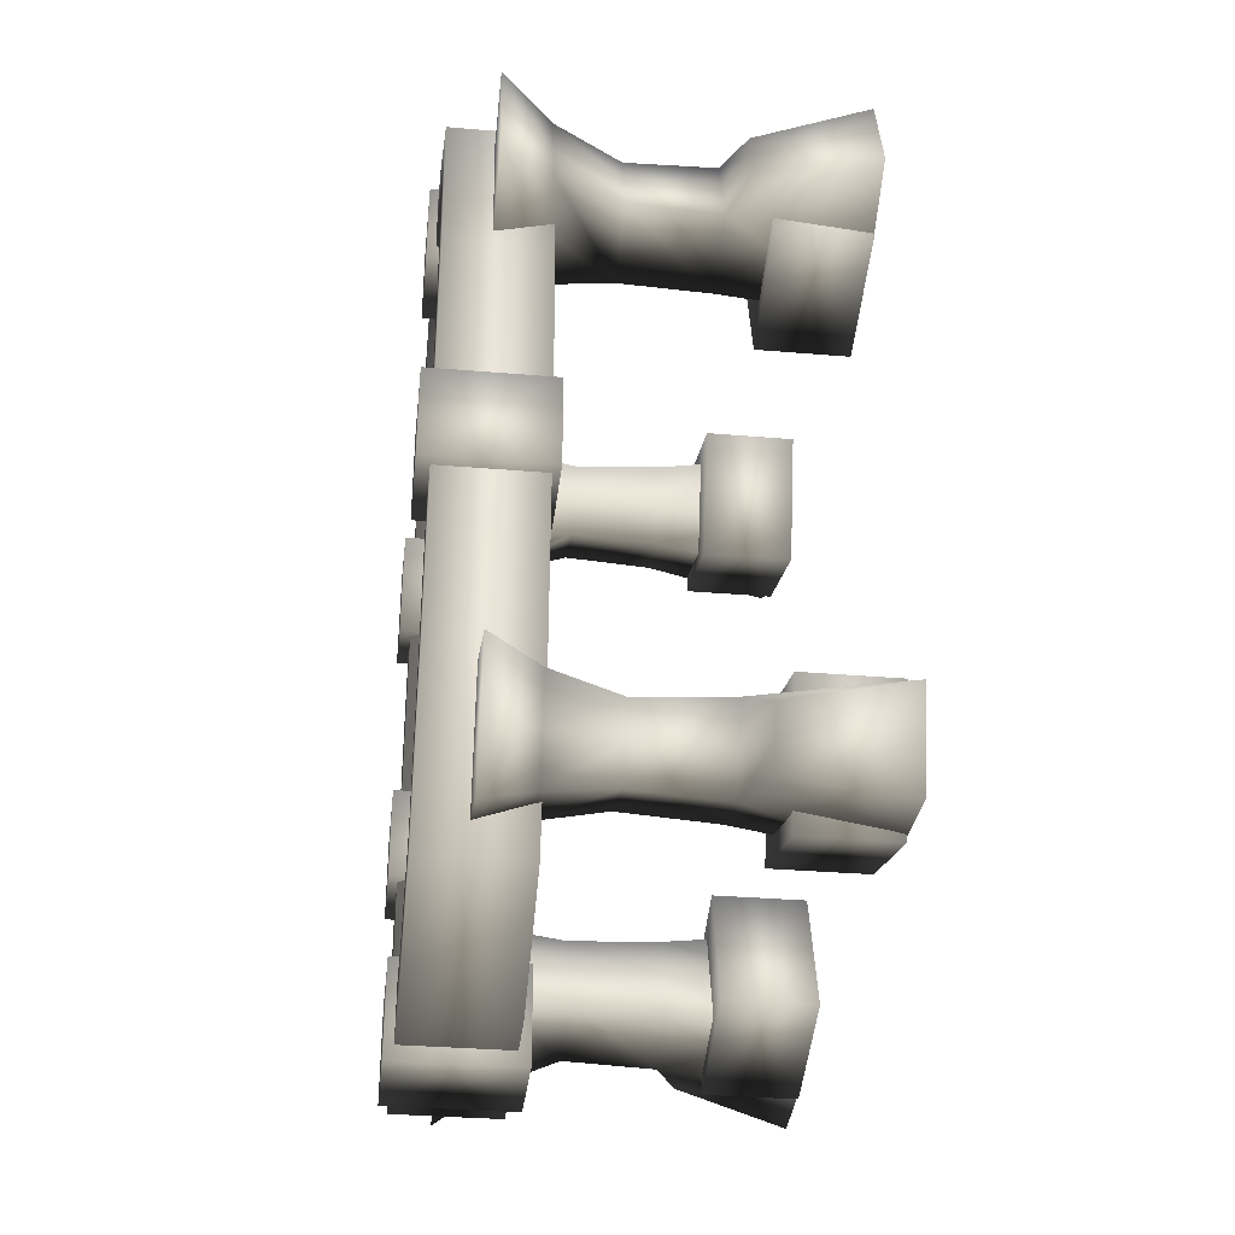
<metadata>
{"format":"obj","ext":"obj","renderer":"f3d","projection":"perspective","resolution":1024,"background":"white","views":[{"elev":-34.0,"azim":-96.5,"up":"+Z"}]}
</metadata>
<code>
v -0.4562 0.2419 -0.5533
v -0.4562 -0.01058 -0.5533
v -0.3483 -0.01058 -0.9048
v 0.6534 0.9341 -0.8035
v 0.7087 0.9341 -0.6292
v 0.9662 0.9341 -0.711
v 0.9109 0.9341 -0.8852
v 0.5981 0.9341 -0.9777
v 0.8556 0.9341 -1.059
v 0.4518 0.2419 0.5436
v 0.3439 0.2419 0.8951
v 0.6885 0.2419 1.001
v 0.7964 0.2419 0.6493
v 0.3439 -0.01058 0.8951
v 0.4518 -0.01058 0.5436
v 0.7964 -0.01058 0.6493
v 0.6885 -0.01058 1.001
v 0.3439 0.2419 0.8951
v 0.3439 -0.01058 0.8951
v 0.6885 -0.01058 1.001
v 0.6885 0.2419 1.001
v 0.6885 -0.01058 1.001
v 0.7964 -0.01058 0.6493
v 0.7964 0.2419 0.6493
v 0.4518 -0.01058 0.5436
v 0.4518 0.2419 0.5436
v 0.7964 -0.01058 0.6493
v 0.3439 0.2419 0.8951
v 0.4518 0.2419 0.5436
v 0.5458 1.091 0.2783
v 0.4745 1.091 0.5468
v 0.7622 1.091 0.6233
v 0.8335 1.091 0.3548
v 0.4745 0.7651 0.5468
v 0.5458 0.7651 0.2783
v 0.8335 0.7651 0.3548
v 0.7622 0.7651 0.6233
v 0.4745 1.091 0.5468
v 0.4745 0.7651 0.5468
v 0.7622 0.7651 0.6233
v 0.7622 1.091 0.6233
v 0.7622 0.7651 0.6233
v 0.8335 0.7651 0.3548
v 0.8335 1.091 0.3548
v 0.5458 0.7651 0.2783
v 0.5458 1.091 0.2783
v 0.8335 0.7651 0.3548
v 0.4745 1.091 0.5468
v 0.5458 1.091 0.2783
v 0.1222 0.7513 -1.067
v 0.1222 0.7513 -1.325
v 0.1222 1.086 -1.325
v 0.1222 1.086 -1.067
v -0.1306 1.086 -1.067
v -0.1306 0.7513 -1.067
v 0.1222 0.7513 -1.067
v -0.1306 1.086 -1.067
v -0.1306 1.086 -1.325
v -0.1306 0.7513 -1.325
v 0.5427 1.086 -0.4961
v 0.5427 1.086 -0.2382
v 0.7954 1.086 -0.2382
v 0.7954 1.086 -0.4961
v 0.5427 0.7513 -0.2382
v 0.5427 0.7513 -0.4961
v 0.7954 0.7513 -0.4961
v 0.7954 0.7513 -0.2382
v 0.5427 1.086 -0.2382
v 0.5427 0.7513 -0.2382
v 0.7954 0.7513 -0.2382
v 0.7954 1.086 -0.2382
v 0.7954 0.7513 -0.2382
v 0.7954 0.7513 -0.4961
v 0.7954 1.086 -0.4961
v 0.5427 0.7513 -0.4961
v 0.5427 1.086 -0.4961
v 0.7954 0.7513 -0.4961
v 0.5427 1.086 -0.2382
v 0.5427 1.086 -0.4961
v -0.8054 1.095 -0.1354
v -0.8027 1.095 0.1225
v -0.5499 1.095 0.1198
v -0.5527 1.095 -0.1381
v -0.8027 0.7605 0.1225
v -0.8054 0.7605 -0.1354
v -0.5527 0.7605 -0.1381
v -0.5499 0.7605 0.1198
v -0.8027 1.095 0.1225
v -0.8027 0.7605 0.1225
v -0.5499 0.7605 0.1198
v -0.5499 1.095 0.1198
v -0.5499 0.7605 0.1198
v -0.5527 0.7605 -0.1381
v -0.5527 1.095 -0.1381
v -0.8054 0.7605 -0.1354
v -0.8054 1.095 -0.1354
v -0.5527 0.7605 -0.1381
v -0.8027 1.095 0.1225
v -0.8054 1.095 -0.1354
v -0.1306 1.086 1.06
v -0.1306 1.086 1.318
v 0.1222 1.086 1.318
v 0.1222 1.086 1.06
v -0.1306 0.7513 1.318
v -0.1306 0.7513 1.06
v 0.1222 0.7513 1.06
v 0.1222 0.7513 1.318
v -0.4562 0.2419 0.5436
v -0.8008 0.2419 0.6493
v -0.6929 0.2419 1.001
v -0.3483 0.2419 0.8951
v -0.3483 -0.01058 0.8951
v -0.6929 -0.01058 1.001
v -0.8008 -0.01058 0.6493
v -0.4562 -0.01058 0.5436
v -0.3483 0.2419 0.8951
v -0.6929 0.2419 1.001
v -0.6929 -0.01058 1.001
v -0.3483 -0.01058 0.8951
v -0.6929 -0.01058 1.001
v -0.8008 0.2419 0.6493
v -0.8008 -0.01058 0.6493
v -0.4562 -0.01058 0.5436
v -0.8008 -0.01058 0.6493
v -0.4562 0.2419 0.5436
v -0.4562 0.2419 0.5436
v -0.3483 0.2419 0.8951
v -0.6578 0.9341 0.7937
v -0.7131 0.9341 0.6195
v -0.9706 0.9341 0.7013
v -0.9153 0.9341 0.8755
v -0.6025 0.9341 0.9679
v -0.86 0.9341 1.05
v -0.4562 0.2419 -0.5533
v -0.3483 0.2419 -0.9048
v -0.6929 0.2419 -1.011
v -0.8008 0.2419 -0.659
v -0.3483 -0.01058 -0.9048
v -0.4562 -0.01058 -0.5533
v -0.8008 -0.01058 -0.659
v -0.6929 -0.01058 -1.011
v 0.4518 0.2419 -0.5533
v 0.7964 0.2419 -0.659
v 0.6885 0.2419 -1.011
v 0.3439 0.2419 -0.9048
v 0.3439 -0.01058 -0.9048
v 0.6885 -0.01058 -1.011
v 0.7964 -0.01058 -0.659
v 0.4518 -0.01058 -0.5533
v 0.3439 0.2419 -0.9048
v 0.6885 0.2419 -1.011
v 0.6885 -0.01058 -1.011
v 0.3439 -0.01058 -0.9048
v 0.6885 -0.01058 -1.011
v 0.7964 0.2419 -0.659
v 0.7964 -0.01058 -0.659
v 0.4518 -0.01058 -0.5533
v 0.7964 -0.01058 -0.659
v 0.4518 0.2419 -0.5533
v 0.4518 0.2419 -0.5533
v 0.3439 0.2419 -0.9048
v -0.1306 0.7513 -1.067
v -0.1306 0.7513 -1.325
v 0.1222 0.7513 -1.325
v 0.1222 0.7513 -1.067
v -0.1306 0.7513 -1.325
v -0.1306 1.086 -1.325
v 0.1222 1.086 -1.325
v -0.1306 1.086 -1.325
v -0.1306 1.086 -1.067
v 0.1222 1.086 -1.067
v -0.1306 1.086 1.318
v -0.1306 0.7513 1.318
v 0.1222 0.7513 1.318
v 0.1222 1.086 1.318
v 0.1222 0.7513 1.318
v 0.1222 0.7513 1.06
v 0.1222 1.086 1.06
v -0.1306 0.7513 1.06
v -0.1306 1.086 1.06
v 0.1222 0.7513 1.06
v -0.1306 1.086 1.318
v -0.1306 1.086 1.06
v -0.2836 0.7808 -1.277
v -0.6336 0.7808 -1.077
v -0.6336 1.061 -1.077
v -0.2836 1.061 -1.277
v -0.002218 0.7808 -1.292
v -0.002218 1.061 -1.292
v 0.2791 0.7808 -1.277
v 0.2791 1.061 -1.277
v 0.6009 0.7808 -1.04
v 0.6009 1.061 -1.04
v -0.5491 0.6098 -0.6609
v -0.5592 0.795 -0.6288
v -0.6991 0.795 -0.6733
v -0.5538 0.3594 -0.6459
v -0.7709 0.6098 -0.7313
v -0.855 0.795 -0.7227
v -0.9706 0.9341 -0.711
v -0.7131 0.9341 -0.6292
v -0.7736 0.3594 -0.7156
v -0.5704 -0.011 -0.5938
v -0.8676 0.2984 -0.7815
v -0.9647 -0.011 -0.7649
v -0.7901 -0.011 -0.6635
v -0.5179 -0.011 -0.759
v -0.5179 0.3594 -0.759
v -0.5179 0.6098 -0.759
v -0.5179 0.795 -0.759
v 0.5981 0.9341 0.9679
v 0.8556 0.9341 1.05
v 0.9109 0.9341 0.8755
v 0.6534 0.9341 0.7937
v 0.9662 0.9341 0.7013
v 0.7087 0.9341 0.6195
v -0.6025 0.9341 -0.9777
v -0.86 0.9341 -1.059
v -0.9153 0.9341 -0.8852
v -0.6578 0.9341 -0.8035
v -0.9706 0.9341 -0.711
v -0.7131 0.9341 -0.6292
v -0.777 1.061 -0.004859
v -0.7478 1.061 -0.5798
v -0.7478 0.7808 -0.5798
v -0.6336 0.7808 -1.077
v -0.6336 1.061 -1.077
v -0.6336 0.7808 1.067
v -0.6336 1.061 1.067
v -0.7478 1.061 0.5701
v -0.7478 0.7808 0.5701
v -0.777 0.7808 -0.004859
v 0.6009 0.7808 1.03
v 0.6009 1.061 1.03
v 0.2791 1.061 1.268
v 0.2791 0.7808 1.268
v -0.002218 1.061 1.282
v -0.002218 0.7808 1.282
v -0.2836 1.061 1.268
v -0.2836 0.7808 1.268
v -0.6336 1.061 1.067
v -0.6336 0.7808 1.067
v 0.7726 0.7808 -0.004859
v 0.7433 0.7808 -0.5798
v 0.7433 1.061 -0.5798
v 0.6009 1.061 -1.04
v 0.6009 0.7808 -1.04
v 0.7726 1.061 -0.004859
v 0.7433 1.061 0.5701
v 0.7433 0.7808 0.5701
v 0.6009 1.061 1.03
v 0.6009 0.7808 1.03
v 0.8376 0.2984 -0.8619
v 0.8121 0.2984 -0.9423
v 0.6973 0.3594 -0.942
v 0.6808 -0.011 -0.9941
v 0.8819 -0.011 -1.012
v 0.461 -0.011 -0.9243
v 0.5135 -0.011 -0.759
v 0.5135 0.3594 -0.759
v 0.7332 -0.011 -0.8288
v 0.4776 0.3594 -0.8722
v 0.5135 0.6098 -0.759
v 0.4823 0.6098 -0.8572
v 0.5135 0.795 -0.759
v 0.9211 -0.011 -0.8884
v 0.2791 0.7808 -1.277
v 0.6009 0.7808 -1.04
v 0.7433 0.7808 -0.5798
v -0.002218 0.7808 -1.292
v 0.3706 0.7808 -0.5798
v 0.7726 0.7808 -0.004859
v -0.2836 0.7808 -1.277
v -0.002218 0.7808 -0.5798
v 0.3852 0.7808 -0.004859
v 0.3706 0.7808 0.5701
v 0.7433 0.7808 0.5701
v 0.2791 0.7808 1.268
v 0.6009 0.7808 1.03
v -0.375 0.7808 0.5701
v -0.2836 0.7808 1.268
v -0.6336 0.7808 1.067
v -0.7478 0.7808 0.5701
v -0.3896 0.7808 -0.004859
v -0.777 0.7808 -0.004859
v -0.7478 0.7808 -0.5798
v -0.002218 0.7808 0.5701
v -0.002218 0.7808 1.282
v -0.002218 0.7808 -0.004859
v -0.375 0.7808 -0.5798
v -0.6336 0.7808 -1.077
v -0.7723 0.795 -0.9831
v -0.7086 0.6098 -0.9276
v -0.7398 0.6098 -0.8295
v -0.7377 0.3594 -0.8288
v -0.7018 0.3594 -0.942
v -0.842 0.2984 -0.8619
v -0.8165 0.2984 -0.9423
v -0.9255 -0.011 -0.8884
v -0.8863 -0.011 -1.012
v -0.7377 -0.011 -0.8288
v -0.6852 -0.011 -0.9941
v -0.4655 -0.011 -0.9243
v -0.5179 -0.011 -0.759
v -0.5179 0.3594 -0.759
v -0.482 0.3594 -0.8722
v -0.5179 0.6098 -0.759
v -0.4868 0.6098 -0.8572
v -0.5179 0.795 -0.759
v -0.4766 0.795 -0.8892
v -0.6165 0.795 -0.9336
v -0.6025 0.9341 -0.9777
v -0.86 0.9341 -1.059
v -0.8137 0.795 -0.8529
v -0.9153 0.9341 -0.8852
v -0.375 1.015 0.5701
v -0.5483 1.015 0.5373
v -0.4706 1.015 0.9197
v -0.2369 1.015 1.07
v -0.002218 1.015 0.5701
v -0.002218 1.015 1.082
v 0.3706 1.015 0.5701
v 0.2324 1.015 1.07
v 0.5439 1.015 0.5373
v 0.4378 1.015 0.883
v -0.3896 1.015 -0.004859
v -0.5719 1.015 -0.004859
v -0.002218 1.015 -0.004859
v 0.3852 1.015 -0.004859
v 0.5675 1.015 -0.004859
v 0.5439 1.015 -0.5471
v 0.3706 1.015 -0.5798
v -0.002218 1.015 -0.5798
v -0.375 1.015 -0.5798
v -0.5483 1.015 -0.5471
v -0.4706 1.015 -0.9294
v -0.2369 1.015 -1.079
v -0.002218 1.015 -1.092
v 0.2324 1.015 -1.079
v 0.4378 1.015 -0.8927
v 0.9662 0.9341 -0.711
v 0.7087 0.9341 -0.6292
v 0.6947 0.795 -0.6733
v 0.8506 0.795 -0.7227
v 0.9109 0.9341 -0.8852
v 0.8092 0.795 -0.8529
v 0.8556 0.9341 -1.059
v 0.7679 0.795 -0.9831
v 0.5981 0.9341 -0.9777
v 0.6121 0.795 -0.9336
v 0.5446 0.6098 -0.6609
v 0.5548 0.795 -0.6288
v 0.7665 0.6098 -0.7313
v 0.7354 0.6098 -0.8295
v 0.7042 0.6098 -0.9276
v 0.4721 0.795 -0.8892
v 0.5135 0.795 -0.759
v 0.5135 0.6098 -0.759
v 0.5135 0.3594 -0.759
v 0.5494 0.3594 -0.6459
v 0.5135 -0.011 -0.759
v 0.5659 -0.011 -0.5938
v 0.7857 -0.011 -0.6635
v 0.9603 -0.011 -0.7649
v 0.7692 0.3594 -0.7156
v 0.7332 0.3594 -0.8288
v 0.8631 0.2984 -0.7815
v 0.7692 0.3594 0.7059
v 0.7857 -0.011 0.6538
v 0.5659 -0.011 0.5841
v 0.9603 -0.011 0.7552
v 0.9211 -0.011 0.8787
v 0.8376 0.2984 0.8522
v 0.8121 0.2984 0.9326
v 0.6973 0.3594 0.9322
v 0.5981 0.9341 0.9679
v 0.6121 0.795 0.9239
v 0.7679 0.795 0.9734
v 0.7042 0.6098 0.9179
v 0.7354 0.6098 0.8198
v 0.7332 0.3594 0.8191
v 0.8631 0.2984 0.7718
v 0.4721 0.795 0.8795
v 0.4823 0.6098 0.8475
v 0.5135 0.795 0.7493
v 0.4776 0.3594 0.8625
v 0.5135 0.6098 0.7493
v 0.8819 -0.011 1.002
v 0.6808 -0.011 0.9843
v 0.7332 -0.011 0.8191
v 0.461 -0.011 0.9146
v 0.5135 -0.011 0.7493
v 0.5135 0.3594 0.7493
v 0.6947 0.795 0.6635
v 0.7087 0.9341 0.6195
v 0.9662 0.9341 0.7013
v 0.8506 0.795 0.713
v 0.9109 0.9341 0.8755
v 0.5446 0.6098 0.6512
v 0.5548 0.795 0.6191
v 0.5135 0.6098 0.7493
v 0.5135 0.795 0.7493
v 0.5135 0.3594 0.7493
v 0.8092 0.795 0.8432
v 0.8556 0.9341 1.05
v 0.7665 0.6098 0.7216
v 0.5494 0.3594 0.6362
v 0.5135 -0.011 0.7493
v -0.4655 -0.011 0.9146
v -0.5179 -0.011 0.7493
v -0.5179 0.3594 0.7493
v -0.482 0.3594 0.8625
v -0.7018 0.3594 0.9322
v -0.7377 -0.011 0.8191
v -0.6852 -0.011 0.9843
v -0.8165 0.2984 0.9326
v -0.842 0.2984 0.8522
v -0.9255 -0.011 0.8787
v -0.9647 -0.011 0.7552
v -0.8676 0.2984 0.7718
v -0.8863 -0.011 1.002
v -0.7901 -0.011 0.6538
v -0.7736 0.3594 0.7059
v -0.7377 0.3594 0.8191
v -0.5704 -0.011 0.5841
v -0.5179 -0.011 0.7493
v -0.5538 0.3594 0.6362
v -0.5179 0.3594 0.7493
v -0.4868 0.6098 0.8475
v -0.7086 0.6098 0.9179
v -0.7398 0.6098 0.8198
v -0.7709 0.6098 0.7216
v -0.5491 0.6098 0.6512
v -0.5179 0.6098 0.7493
v -0.5592 0.795 0.6191
v -0.5179 0.795 0.7493
v -0.6991 0.795 0.6635
v -0.9706 0.9341 0.7013
v -0.7131 0.9341 0.6195
v -0.855 0.795 0.713
v -0.9153 0.9341 0.8755
v -0.8137 0.795 0.8432
v -0.86 0.9341 1.05
v -0.7723 0.795 0.9734
v -0.5179 0.6098 0.7493
v -0.6025 0.9341 0.9679
v -0.6165 0.795 0.9239
v -0.4766 0.795 0.8795
v -0.5179 0.795 0.7493
v -0.2369 1.015 -1.079
v -0.002218 1.015 -1.092
v -0.002218 1.061 -1.127
v 0.2405 1.061 -1.114
v 0.2324 1.015 -1.079
v 0.4661 1.061 -0.9182
v 0.4378 1.015 -0.8927
v 0.5785 1.061 -0.5527
v 0.5439 1.015 -0.5471
v 0.6031 1.061 -0.004859
v 0.5675 1.015 -0.004859
v 0.5439 1.015 0.5373
v 0.5785 1.061 0.543
v 0.4378 1.015 0.883
v 0.7726 1.061 -0.004859
v 0.7433 1.061 -0.5798
v 0.6009 1.061 -1.04
v 0.2791 1.061 -1.277
v 0.2324 1.015 1.07
v 0.2405 1.061 1.104
v 0.4661 1.061 0.9085
v -0.002218 1.015 1.082
v -0.002218 1.061 1.117
v -0.2369 1.015 1.07
v -0.245 1.061 1.104
v -0.4706 1.015 0.9197
v -0.4989 1.061 0.9452
v -0.5483 1.015 0.5373
v -0.583 1.061 0.543
v -0.5719 1.015 -0.004859
v 0.7433 1.061 0.5701
v 0.6009 1.061 1.03
v 0.2791 1.061 1.268
v -0.002218 1.061 1.282
v -0.2836 1.061 1.268
v -0.6336 1.061 1.067
v -0.7478 1.061 0.5701
v -0.6075 1.061 -0.004859
v -0.583 1.061 -0.5527
v -0.5483 1.015 -0.5471
v -0.4989 1.061 -0.9549
v -0.4706 1.015 -0.9294
v -0.245 1.061 -1.114
v -0.002218 1.061 -1.292
v -0.2836 1.061 -1.277
v -0.6336 1.061 -1.077
v -0.7478 1.061 -0.5798
v -0.777 1.061 -0.004859
v -0.3483 0.2419 -0.9048
v -0.6929 -0.01058 -1.011
v -0.6929 0.2419 -1.011
v -0.6929 -0.01058 -1.011
v -0.8008 -0.01058 -0.659
v -0.8008 0.2419 -0.659
v -0.4562 0.2419 -0.5533
v -0.8008 -0.01058 -0.659
v -0.3483 0.2419 -0.9048
g winterorc_table_02
o winterorc_table_020
f 1 2 3
f 4 5 6
f 6 7 4
f 8 4 7
f 7 9 8
f 10 11 12
f 12 13 10
f 14 15 16
f 16 17 14
f 18 19 20
f 20 21 18
f 22 23 24
f 24 21 22
f 25 26 24
f 24 27 25
f 19 28 29
f 29 25 19
f 30 31 32
f 32 33 30
f 34 35 36
f 36 37 34
f 38 39 40
f 40 41 38
f 42 43 44
f 44 41 42
f 45 46 44
f 44 47 45
f 39 48 49
f 49 45 39
f 50 51 52
f 52 53 50
f 54 55 56
f 56 53 54
f 55 57 58
f 58 59 55
f 60 61 62
f 62 63 60
f 64 65 66
f 66 67 64
f 68 69 70
f 70 71 68
f 72 73 74
f 74 71 72
f 75 76 74
f 74 77 75
f 69 78 79
f 79 75 69
f 80 81 82
f 82 83 80
f 84 85 86
f 86 87 84
f 88 89 90
f 90 91 88
f 92 93 94
f 94 91 92
f 95 96 94
f 94 97 95
f 89 98 99
f 99 95 89
f 100 101 102
f 102 103 100
f 104 105 106
f 106 107 104
f 108 109 110
f 110 111 108
f 112 113 114
f 114 115 112
f 116 117 118
f 118 119 116
f 120 117 121
f 121 122 120
f 123 124 121
f 121 125 123
f 119 123 126
f 126 127 119
f 128 129 130
f 130 131 128
f 132 128 131
f 131 133 132
f 134 135 136
f 136 137 134
f 138 139 140
f 140 141 138
f 142 143 144
f 144 145 142
f 146 147 148
f 148 149 146
f 150 151 152
f 152 153 150
f 154 151 155
f 155 156 154
f 157 158 155
f 155 159 157
f 153 157 160
f 160 161 153
f 162 163 164
f 164 165 162
f 166 167 168
f 168 164 166
f 169 170 171
f 171 168 169
f 172 173 174
f 174 175 172
f 176 177 178
f 178 175 176
f 179 180 178
f 178 181 179
f 173 182 183
f 183 179 173
f 184 185 186
f 186 187 184
f 188 184 187
f 187 189 188
f 190 188 189
f 189 191 190
f 192 190 191
f 191 193 192
f 194 195 196
f 197 194 198
f 194 199 198
f 194 196 199
f 200 199 196
f 196 201 200
f 198 202 197
f 203 197 202
f 202 204 205
f 205 206 202
f 202 206 203
f 207 203 206
f 197 203 207
f 207 208 197
f 194 197 208
f 208 209 194
f 195 194 209
f 209 210 195
f 211 212 213
f 213 214 211
f 214 213 215
f 215 216 214
f 217 218 219
f 219 220 217
f 220 219 221
f 221 222 220
f 223 224 225
f 226 225 224
f 224 227 226
f 228 229 230
f 230 231 228
f 231 230 223
f 223 232 231
f 225 232 223
f 233 234 235
f 235 236 233
f 236 235 237
f 237 238 236
f 238 237 239
f 239 240 238
f 240 239 241
f 241 242 240
f 243 244 245
f 246 245 244
f 244 247 246
f 245 248 243
f 243 248 249
f 249 250 243
f 250 249 251
f 251 252 250
f 253 254 255
f 256 255 254
f 254 257 256
f 258 259 260
f 261 259 258
f 262 260 263
f 260 262 258
f 264 263 265
f 263 264 262
f 255 262 264
f 258 262 255
f 255 256 258
f 258 256 261
f 261 256 257
f 257 266 261
f 266 257 254
f 254 253 266
f 267 268 269
f 270 267 271
f 269 271 267
f 271 269 272
f 273 270 274
f 271 274 270
f 274 271 275
f 272 275 271
f 276 275 272
f 272 277 276
f 278 276 277
f 277 279 278
f 280 281 282
f 282 283 280
f 284 280 283
f 283 285 284
f 284 285 286
f 287 288 281
f 281 280 287
f 289 287 280
f 280 284 289
f 289 284 290
f 286 290 284
f 290 286 291
f 276 278 288
f 288 287 276
f 275 276 287
f 287 289 275
f 275 289 274
f 290 274 289
f 274 290 273
f 291 273 290
f 292 293 294
f 295 294 293
f 293 296 295
f 297 295 296
f 296 298 297
f 299 297 298
f 298 300 299
f 301 299 300
f 300 302 301
f 301 302 303
f 303 302 296
f 298 296 302
f 302 300 298
f 303 304 301
f 305 304 303
f 303 306 305
f 307 305 306
f 306 308 307
f 309 307 308
f 308 310 309
f 296 306 303
f 308 306 296
f 296 293 308
f 293 310 308
f 293 311 310
f 206 301 207
f 299 301 206
f 206 205 299
f 293 292 311
f 312 311 292
f 292 313 312
f 314 315 313
f 313 292 314
f 294 314 292
f 297 299 205
f 205 204 297
f 295 297 204
f 204 202 295
f 294 295 202
f 202 198 294
f 314 294 198
f 198 199 314
f 315 314 199
f 199 200 315
f 316 317 318
f 318 319 316
f 320 316 319
f 319 321 320
f 322 320 321
f 321 323 322
f 324 322 323
f 323 325 324
f 326 327 317
f 317 316 326
f 328 326 316
f 316 320 328
f 329 328 320
f 320 322 329
f 330 329 322
f 322 324 330
f 330 331 332
f 332 329 330
f 329 332 333
f 333 328 329
f 328 333 334
f 334 326 328
f 326 334 335
f 335 327 326
f 336 335 334
f 334 337 336
f 337 334 333
f 333 338 337
f 338 333 332
f 332 339 338
f 339 332 331
f 331 340 339
f 341 342 343
f 343 344 341
f 345 341 344
f 344 346 345
f 347 345 346
f 346 348 347
f 349 347 348
f 348 350 349
f 351 343 352
f 351 344 343
f 351 353 344
f 346 344 353
f 353 354 346
f 348 346 354
f 354 355 348
f 355 350 348
f 355 356 350
f 352 357 358
f 358 351 352
f 351 358 359
f 359 360 351
f 360 359 361
f 361 362 360
f 363 362 361
f 361 261 363
f 363 261 266
f 266 364 363
f 364 266 253
f 353 351 360
f 360 365 353
f 354 353 365
f 365 366 354
f 355 354 366
f 365 360 362
f 366 365 367
f 362 363 365
f 365 363 364
f 364 367 365
f 253 367 364
f 367 253 366
f 255 366 253
f 366 255 355
f 264 355 255
f 355 264 356
f 265 356 264
f 368 369 370
f 371 369 368
f 369 371 372
f 373 372 371
f 372 373 374
f 375 374 373
f 376 377 378
f 379 378 377
f 378 379 380
f 381 380 379
f 380 381 368
f 382 368 381
f 368 382 371
f 371 382 373
f 379 377 383
f 384 383 385
f 379 383 384
f 375 379 384
f 379 375 381
f 373 381 375
f 381 373 382
f 384 386 375
f 386 384 387
f 385 387 384
f 388 389 390
f 390 389 391
f 391 392 390
f 393 392 391
f 387 393 386
f 391 386 393
f 375 386 391
f 391 389 375
f 374 375 389
f 389 388 374
f 374 388 372
f 390 372 388
f 372 390 369
f 394 395 396
f 397 396 398
f 396 397 394
f 399 394 397
f 399 400 394
f 400 399 401
f 401 402 400
f 403 401 399
f 404 398 405
f 398 404 397
f 406 397 404
f 399 397 406
f 407 399 406
f 399 407 403
f 408 403 407
f 369 390 408
f 408 370 369
f 407 370 408
f 370 407 368
f 406 368 407
f 368 406 380
f 404 380 406
f 380 404 378
f 405 378 404
f 378 405 376
f 409 410 411
f 411 412 409
f 409 412 413
f 414 410 409
f 409 415 414
f 413 415 409
f 415 413 416
f 417 416 413
f 416 417 418
f 419 418 417
f 417 420 419
f 418 421 416
f 416 421 415
f 414 415 421
f 421 418 414
f 422 414 418
f 418 419 422
f 423 422 419
f 419 420 423
f 424 423 420
f 420 417 424
f 413 424 417
f 422 425 426
f 426 414 422
f 425 422 423
f 423 427 425
f 426 425 427
f 427 428 426
f 413 412 429
f 429 430 413
f 424 413 430
f 430 431 424
f 423 424 431
f 431 432 423
f 427 423 432
f 432 433 427
f 428 427 433
f 433 434 428
f 435 436 434
f 433 437 435
f 434 433 435
f 438 439 437
f 437 440 438
f 433 440 437
f 433 432 440
f 441 438 440
f 440 442 441
f 442 440 432
f 432 431 442
f 443 441 442
f 442 444 443
f 444 442 431
f 431 430 444
f 412 411 445
f 445 429 412
f 446 443 444
f 444 447 446
f 430 447 444
f 430 448 447
f 430 429 448
f 449 448 429
f 429 445 449
f 450 451 452
f 453 452 451
f 451 454 453
f 455 453 454
f 454 456 455
f 457 455 456
f 456 458 457
f 459 457 458
f 458 460 459
f 459 460 461
f 462 461 463
f 461 462 459
f 464 459 462
f 457 459 464
f 464 465 457
f 455 457 465
f 465 466 455
f 453 455 466
f 466 467 453
f 452 453 467
f 468 469 470
f 469 468 471
f 471 472 469
f 472 471 473
f 473 474 472
f 474 473 475
f 475 476 474
f 476 475 477
f 477 478 476
f 478 477 479
f 463 470 462
f 470 463 468
f 462 480 464
f 480 462 470
f 470 481 480
f 481 470 469
f 469 482 481
f 482 469 472
f 472 483 482
f 483 472 474
f 474 484 483
f 484 474 476
f 476 485 484
f 485 476 478
f 478 486 485
f 486 478 487
f 479 487 478
f 488 487 479
f 479 489 488
f 490 488 489
f 489 491 490
f 492 490 491
f 491 450 492
f 452 492 450
f 467 493 452
f 492 452 493
f 493 494 492
f 490 492 494
f 494 495 490
f 488 490 495
f 495 496 488
f 487 488 496
f 496 497 487
f 487 497 486
f 498 3 499
f 499 500 498
f 501 502 503
f 503 500 501
f 2 504 503
f 503 505 2
f 3 506 1

</code>
